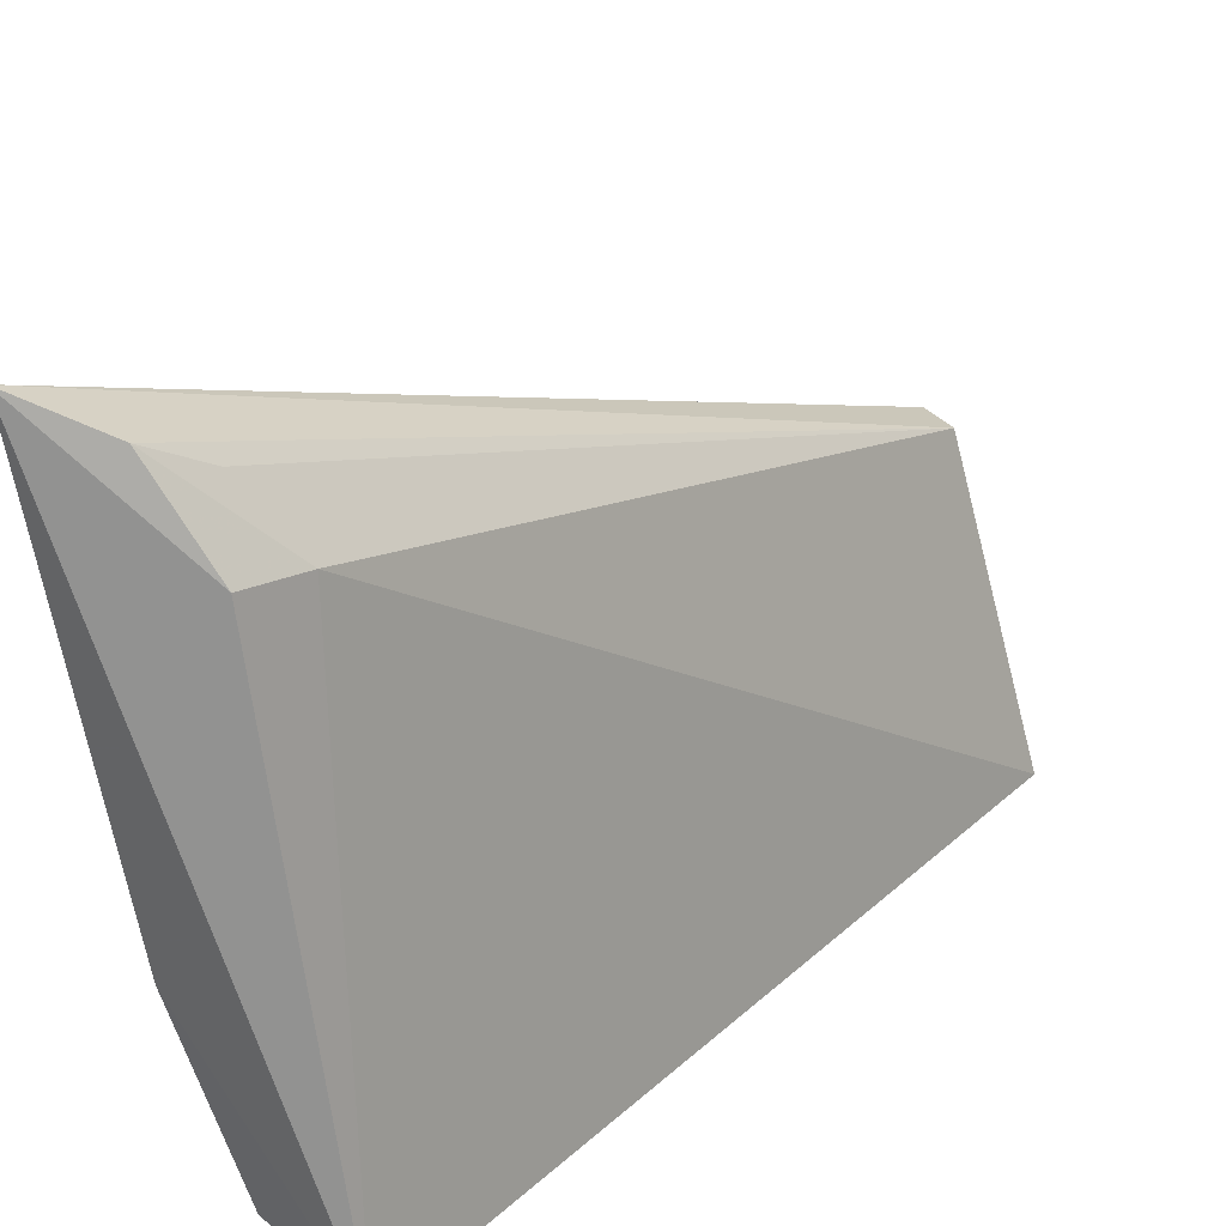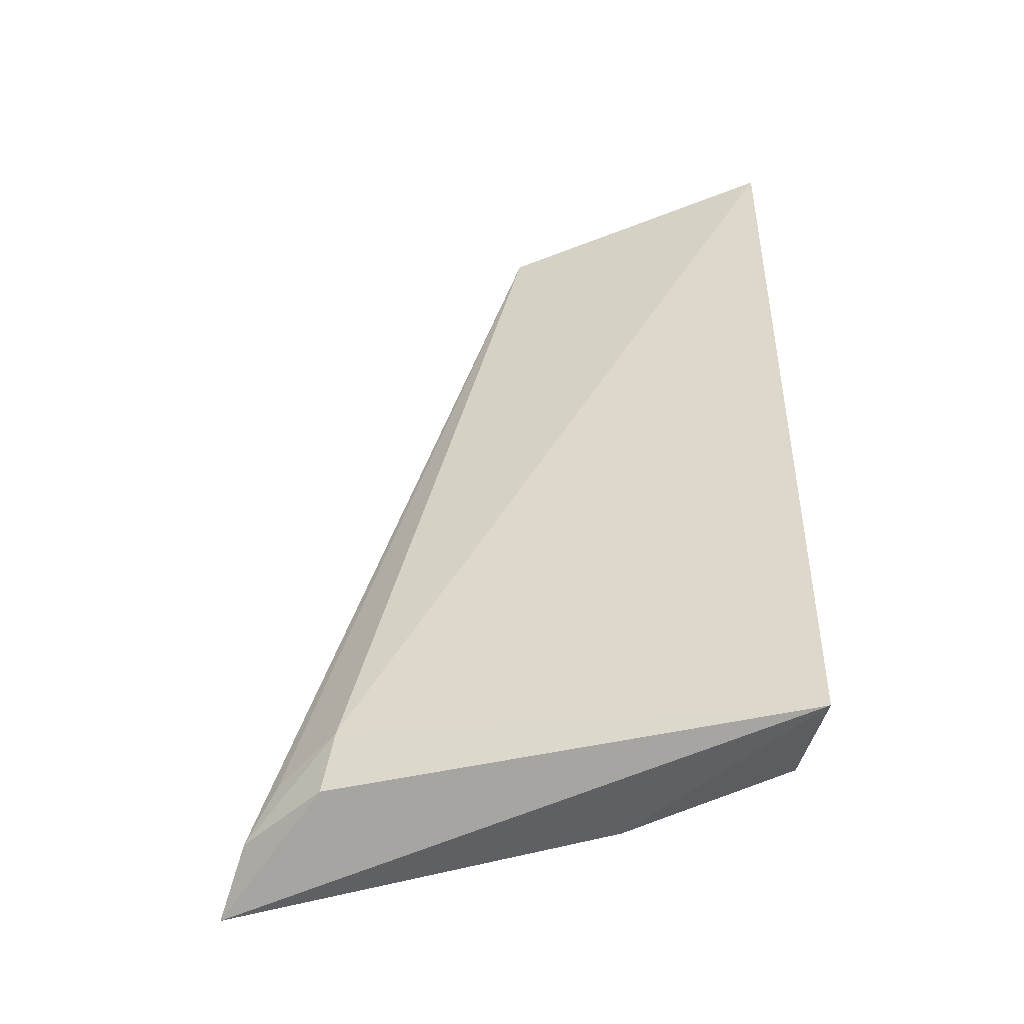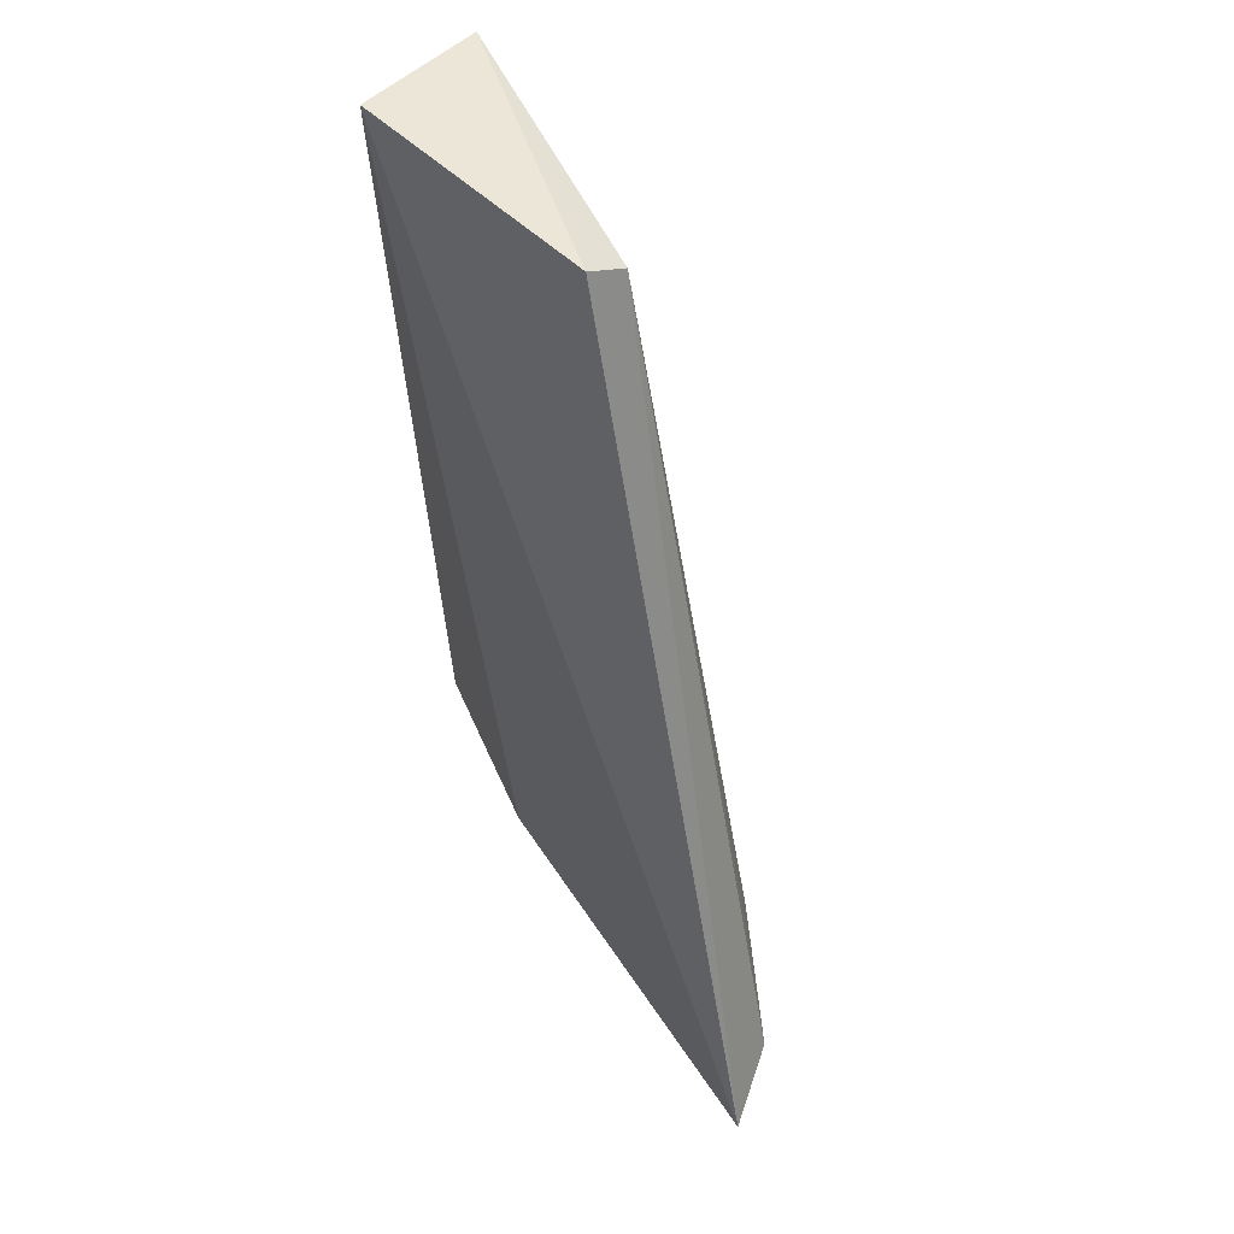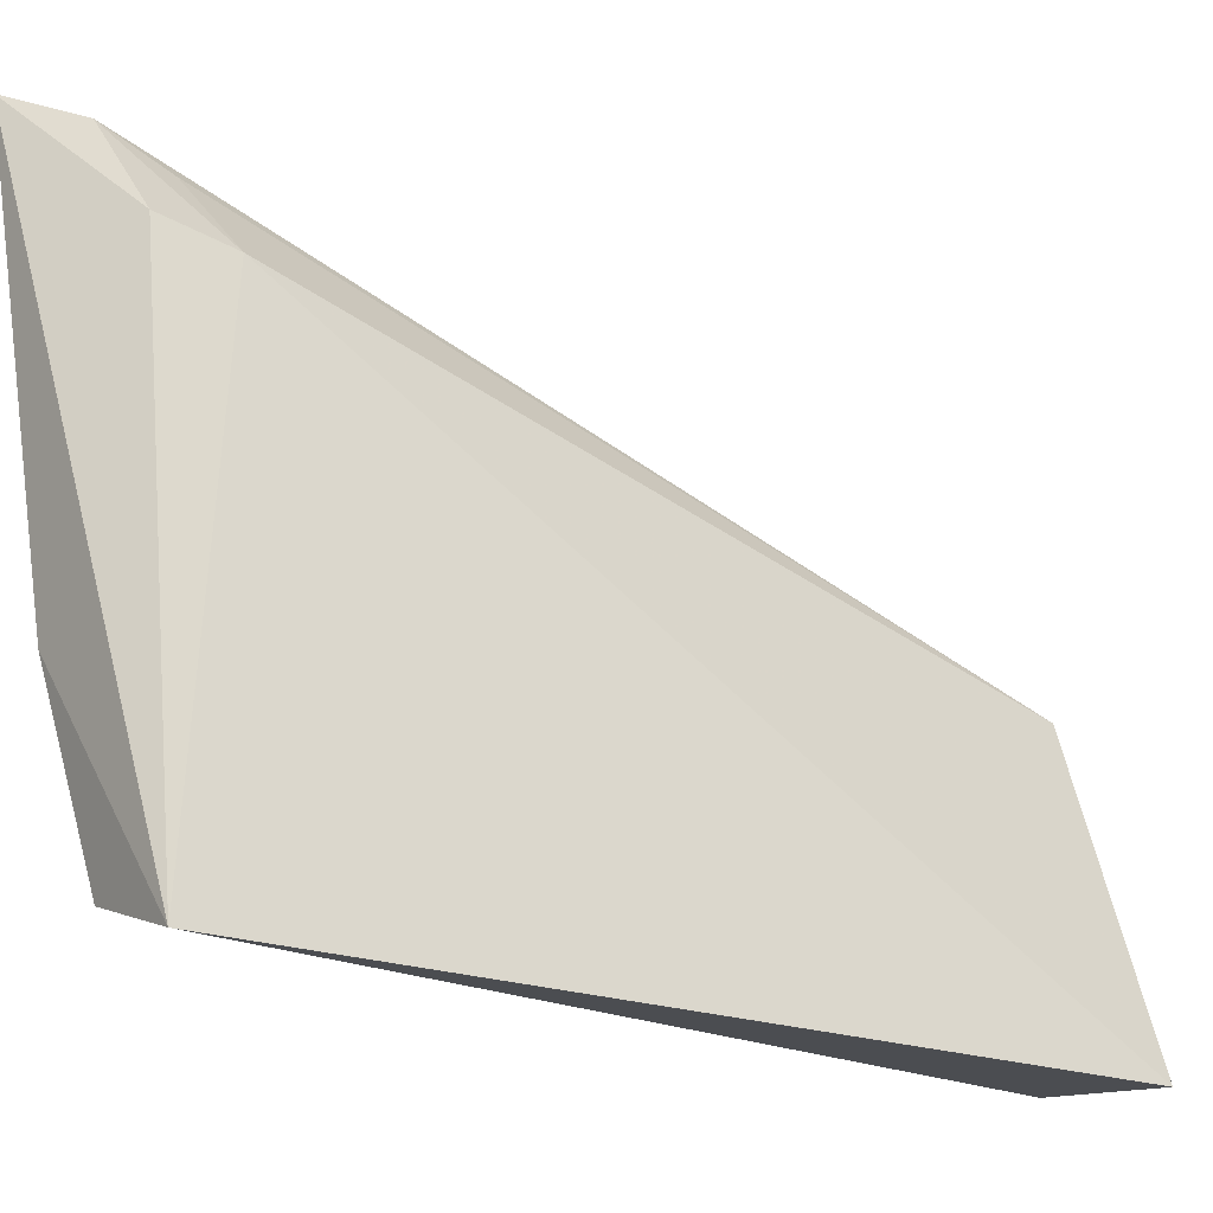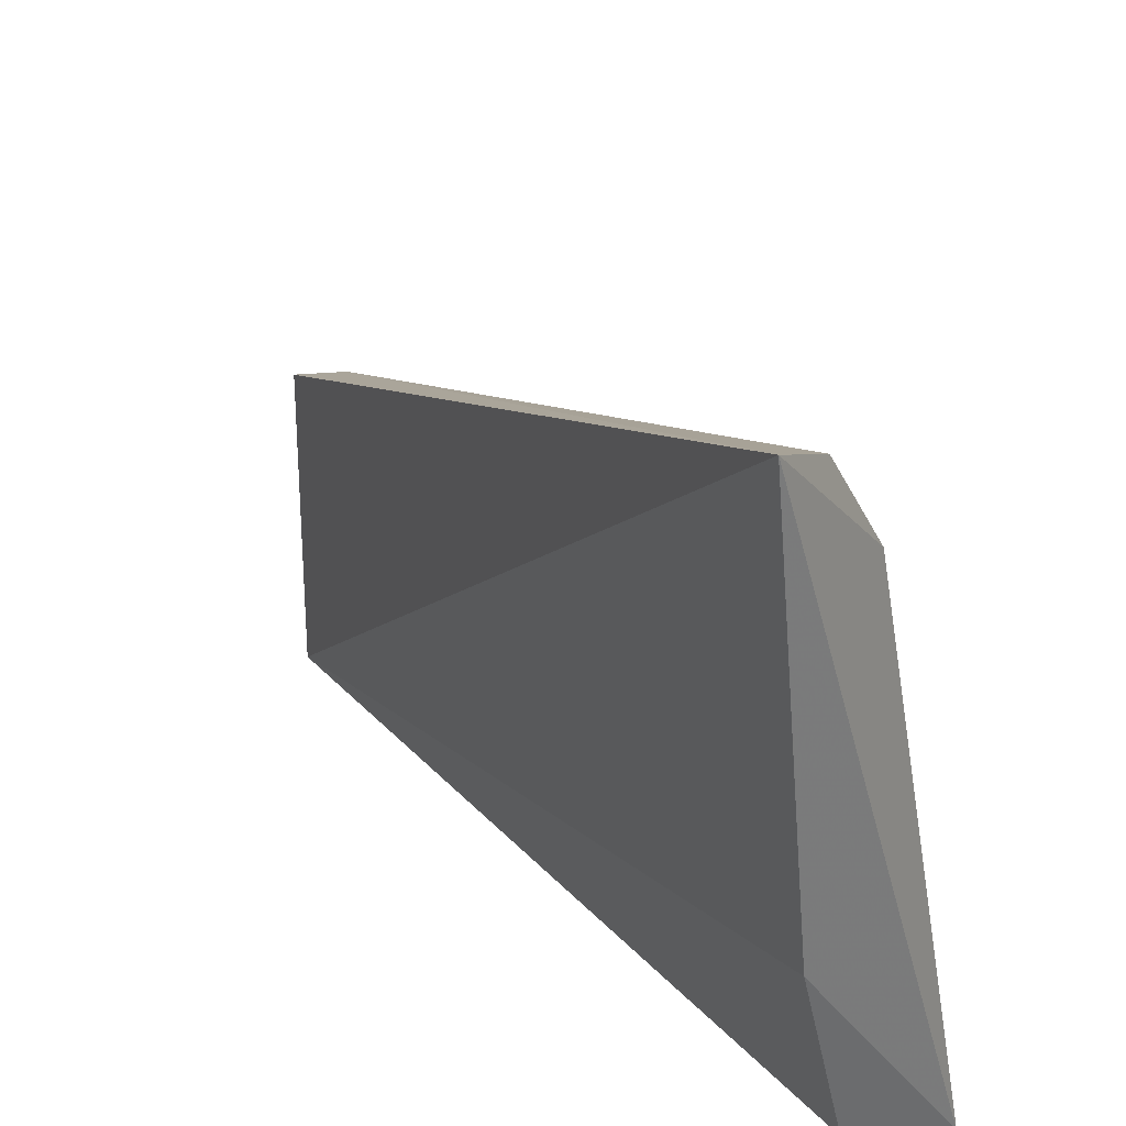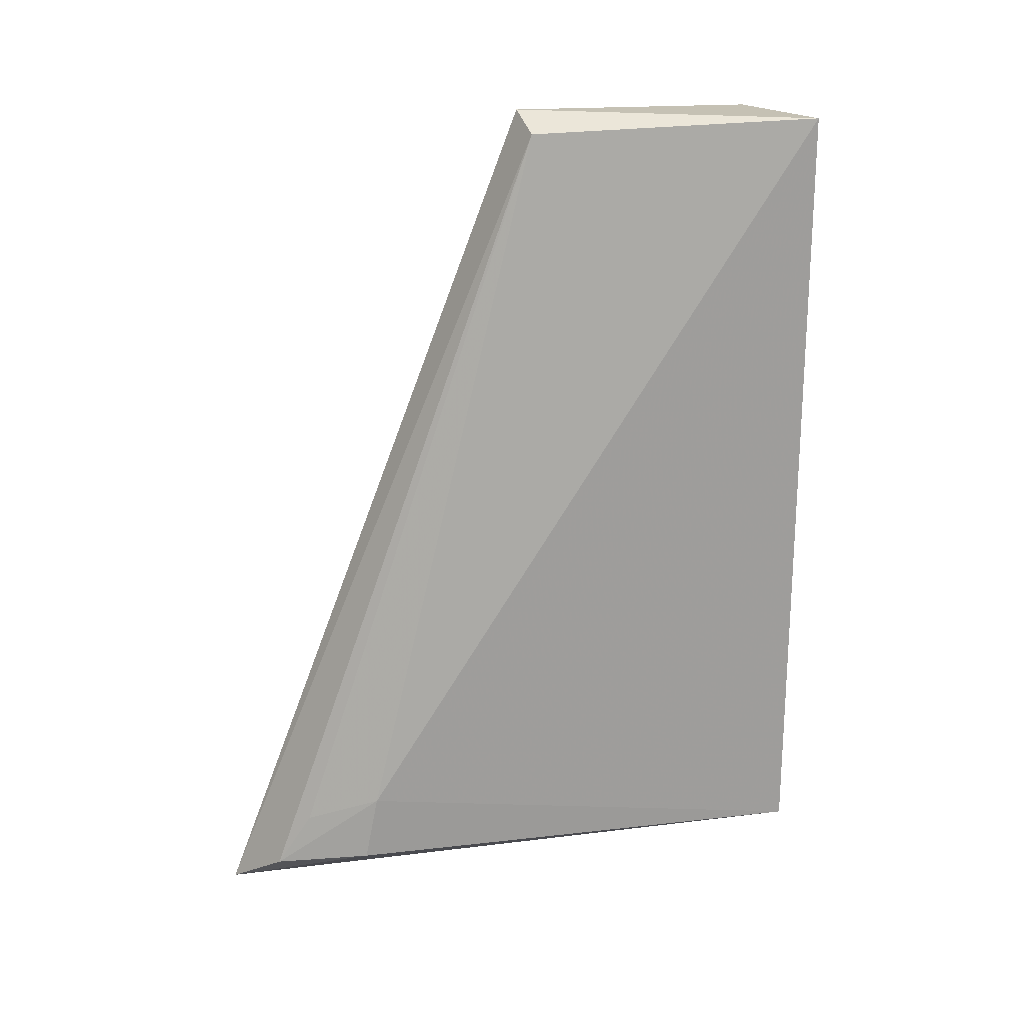
<metadata>
{"format":"obj","ext":"obj","renderer":"f3d","projection":"perspective","resolution":1024,"background":"white","views":[{"elev":29.2,"azim":36.9,"up":"+Z"},{"elev":-45.6,"azim":96.3,"up":"+Y"},{"elev":52.3,"azim":-41.6,"up":"+Y"},{"elev":-19.5,"azim":52.6,"up":"+Z"},{"elev":28.5,"azim":-29.8,"up":"+Z"},{"elev":18.4,"azim":65.0,"up":"+Y"}]}
</metadata>
<code>
v 0.03981 0.03842 0.1065
v 0.04625 0.04149 0.1003
v 0.0468 0.08345 0.08977
v 0.04438 0.08413 0.07493
v 0.04573 0.04122 0.07605
v 0.0446 0.08456 0.08967
v 0.04328 0.04066 0.1047
v 0.05096 0.04097 0.07435
v 0.04291 0.04008 0.08508
v 0.05146 0.08404 0.07432
v 0.04649 0.04508 0.09961
v 0.04414 0.04362 0.103
f 6 1 3
f 6 4 1
f 7 1 2
f 7 3 1
f 8 2 1
f 8 5 4
f 9 1 4
f 9 4 5
f 9 8 1
f 9 5 8
f 10 6 3
f 10 4 6
f 10 8 4
f 11 7 2
f 11 10 3
f 11 2 8
f 11 8 10
f 12 11 3
f 12 3 7
f 12 7 11

</code>
